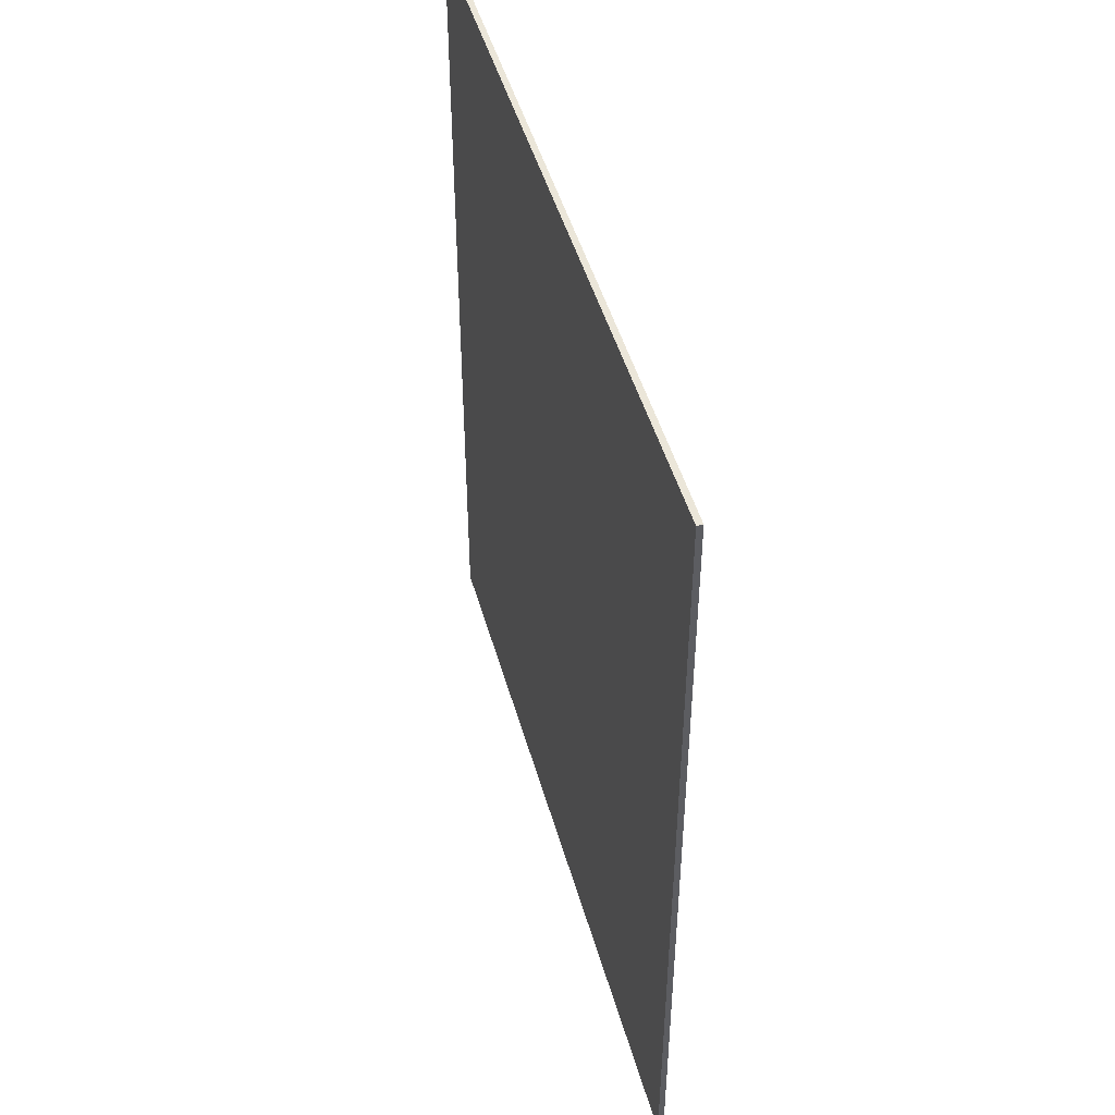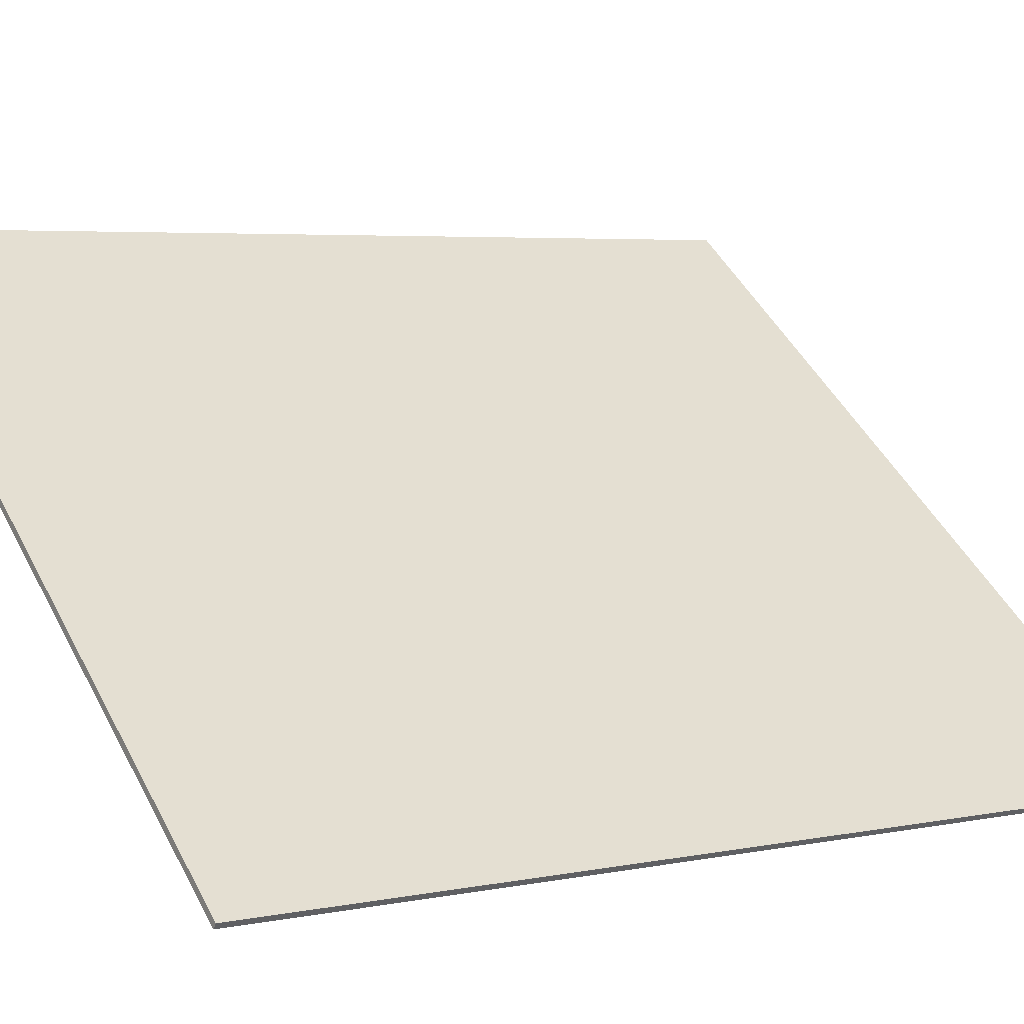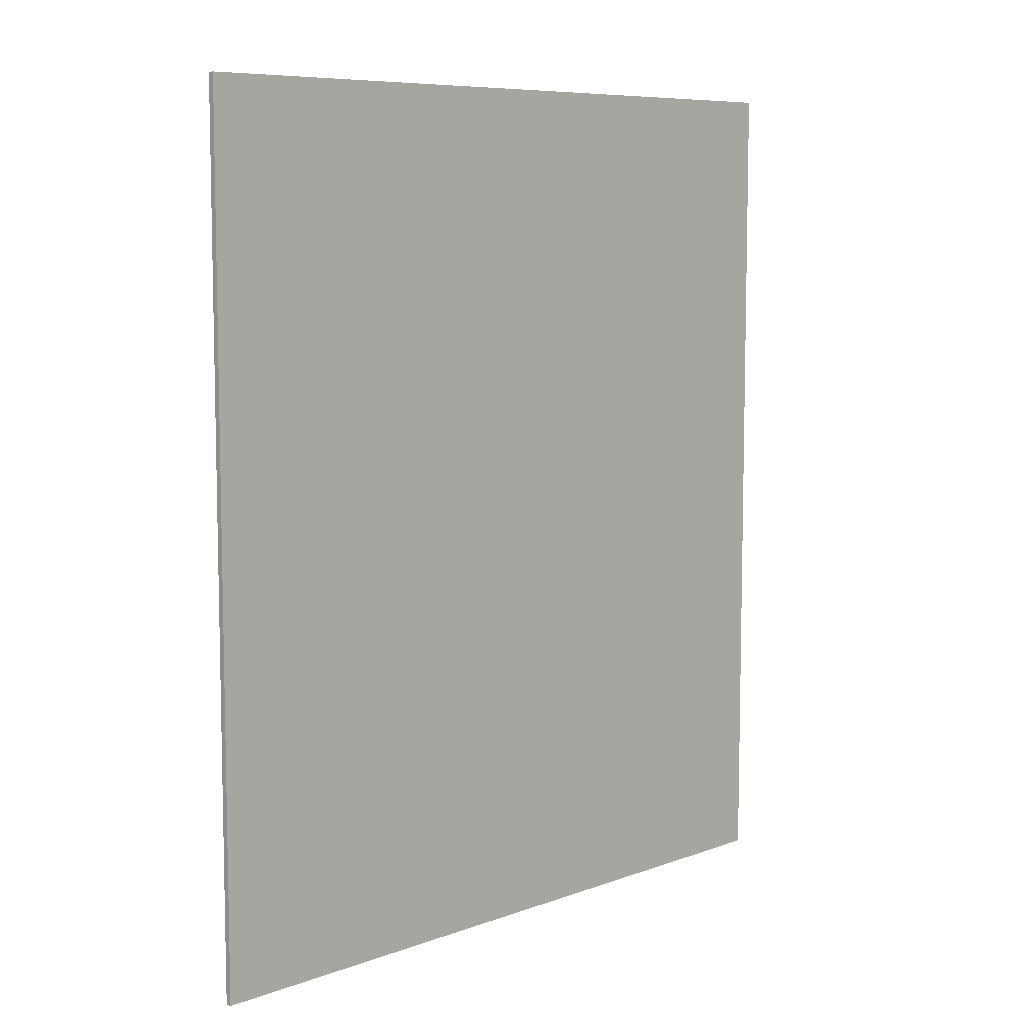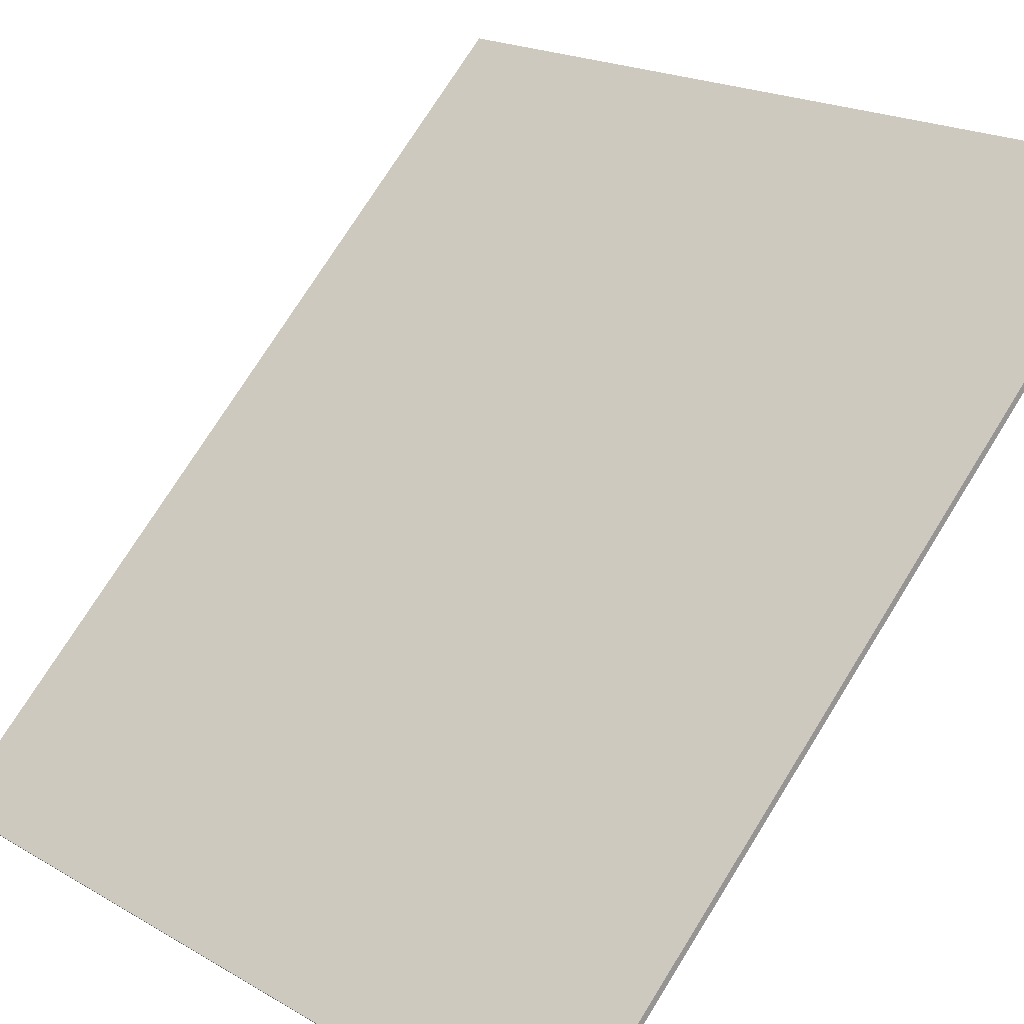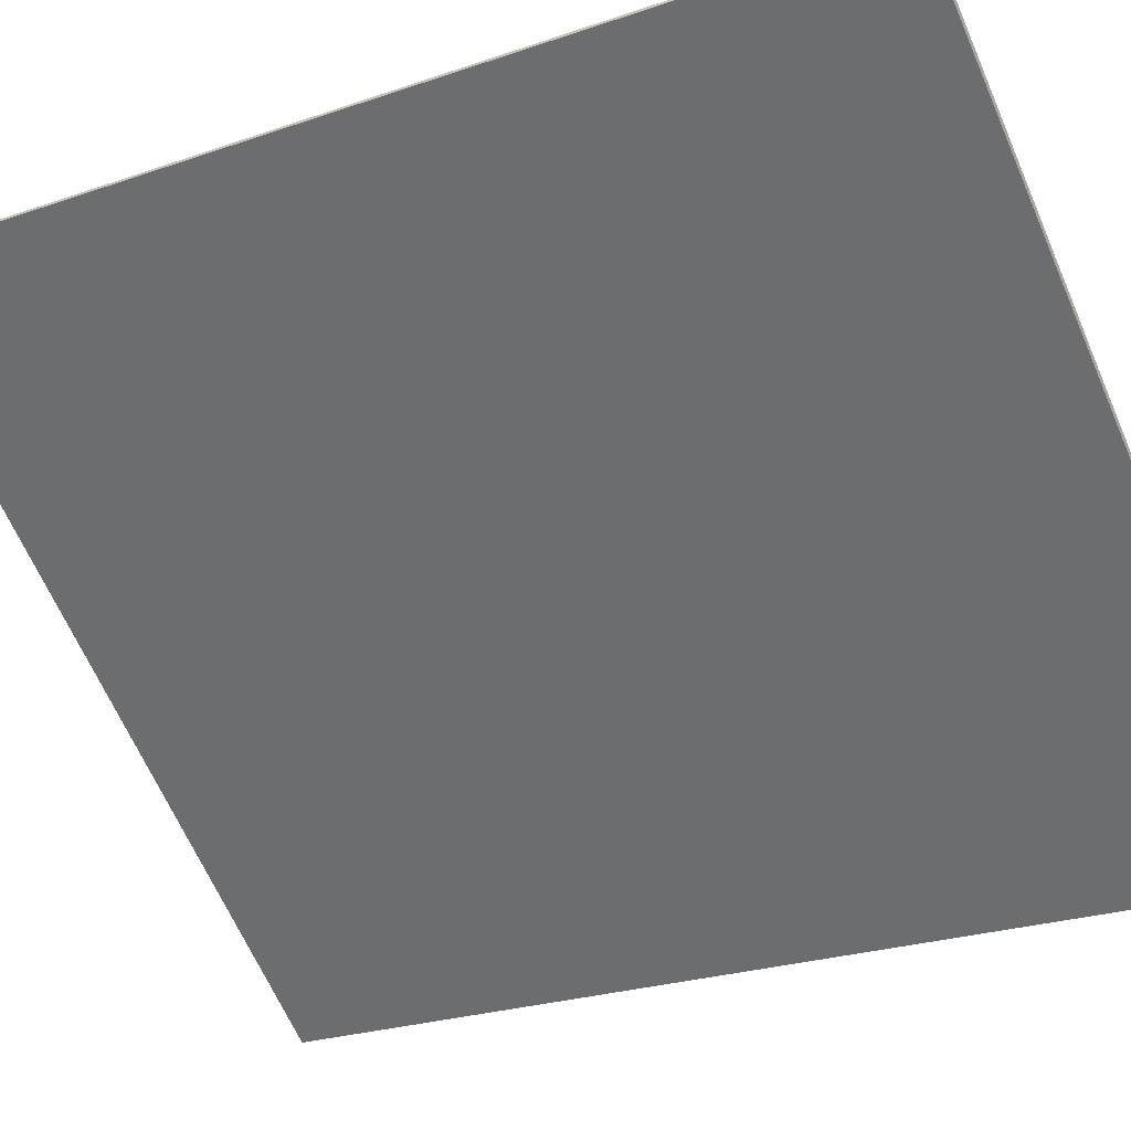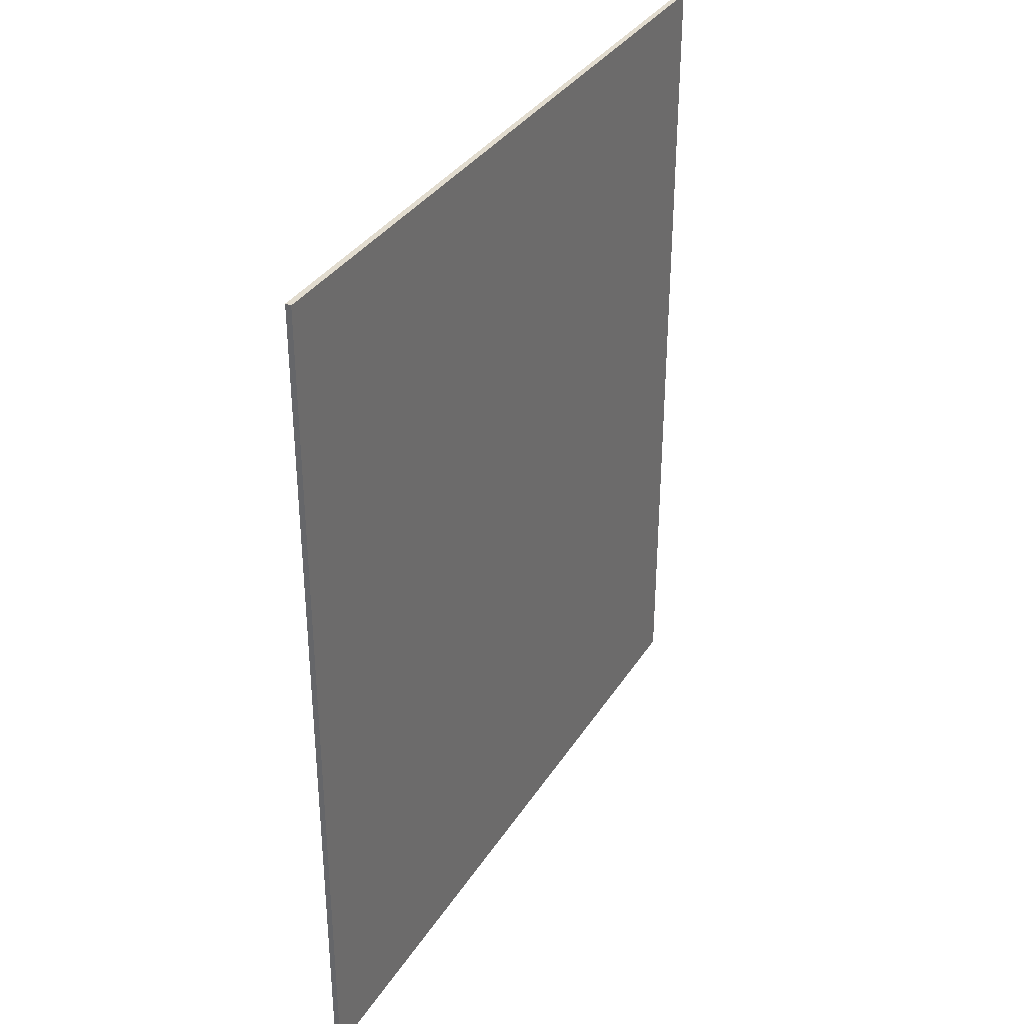
<metadata>
{"format":"obj","ext":"obj","renderer":"f3d","projection":"perspective","resolution":1024,"background":"white","views":[{"elev":47.4,"azim":-68.6,"up":"+Y"},{"elev":4.5,"azim":56.3,"up":"+Z"},{"elev":7.9,"azim":-8.4,"up":"+Y"},{"elev":74.4,"azim":-148.1,"up":"+Z"},{"elev":-24.2,"azim":-60.1,"up":"+Z"},{"elev":34.6,"azim":154.9,"up":"+Y"}]}
</metadata>
<code>
o Component_33_1/Component_33/mesh169/mesh169-geometry#mesh169-geometry
v 0.1942 0.3505 0.6265
v 0.1969 -0.3166 0.6301
v 0.1969 0.3505 0.6301
v 0.1942 -0.3166 0.6265
v 0.6659 0.3505 0.278
v 0.6632 -0.3166 0.2744
v 0.6659 -0.3166 0.278
v 0.6632 0.3505 0.2744
f 1 2 3
f 2 1 4
f 3 2 1
f 4 1 2
f 2 5 3
f 3 5 2
f 5 1 3
f 3 1 5
f 1 6 4
f 4 6 1
f 6 2 4
f 4 2 6
f 5 2 7
f 7 2 5
f 1 5 8
f 8 5 1
f 6 1 8
f 8 1 6
f 2 6 7
f 7 6 2
f 6 5 7
f 7 5 6
f 5 6 8
f 8 6 5

</code>
